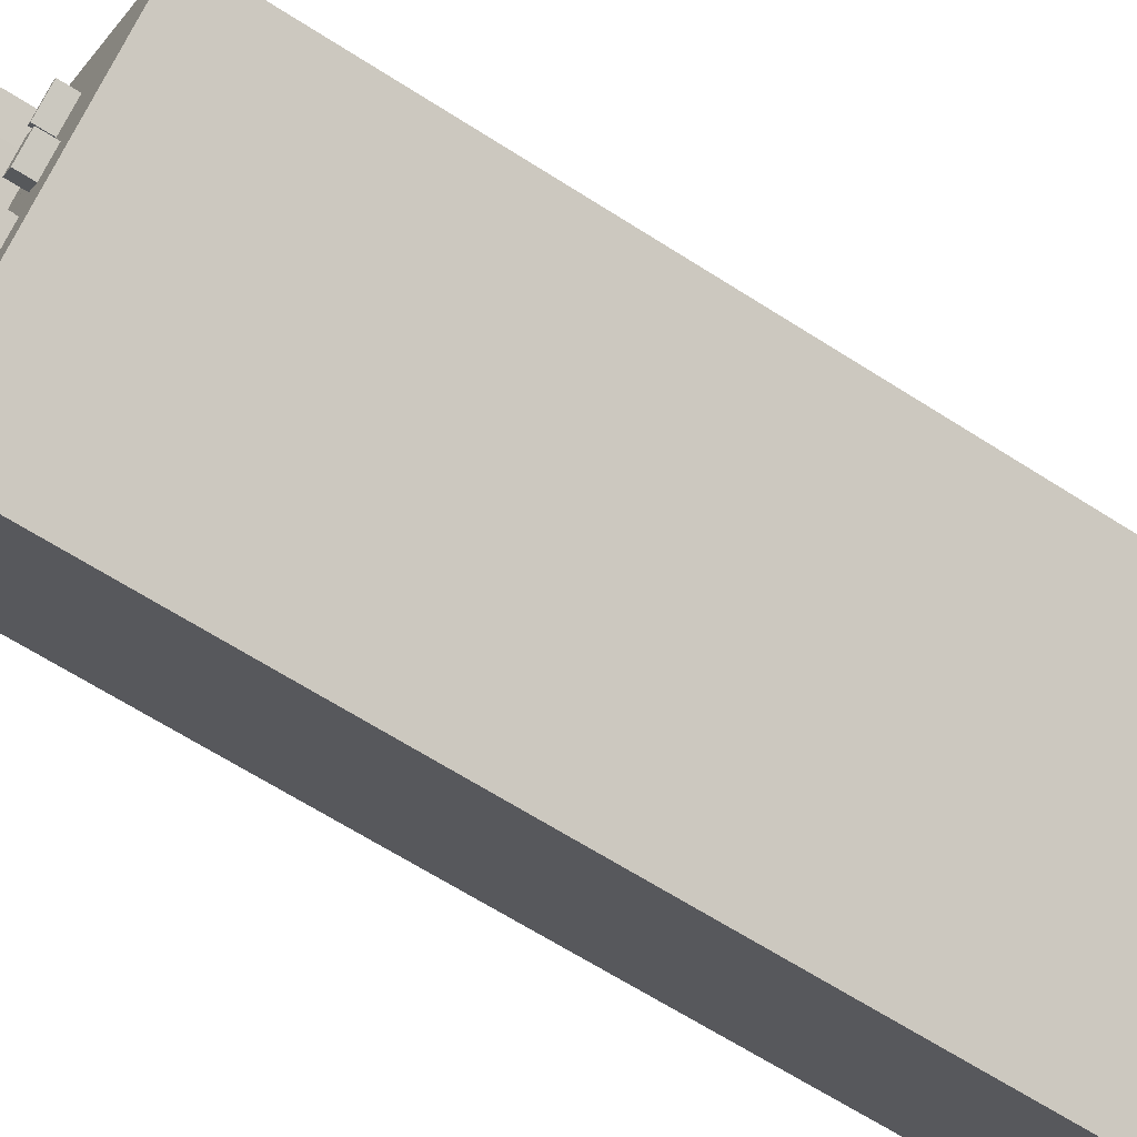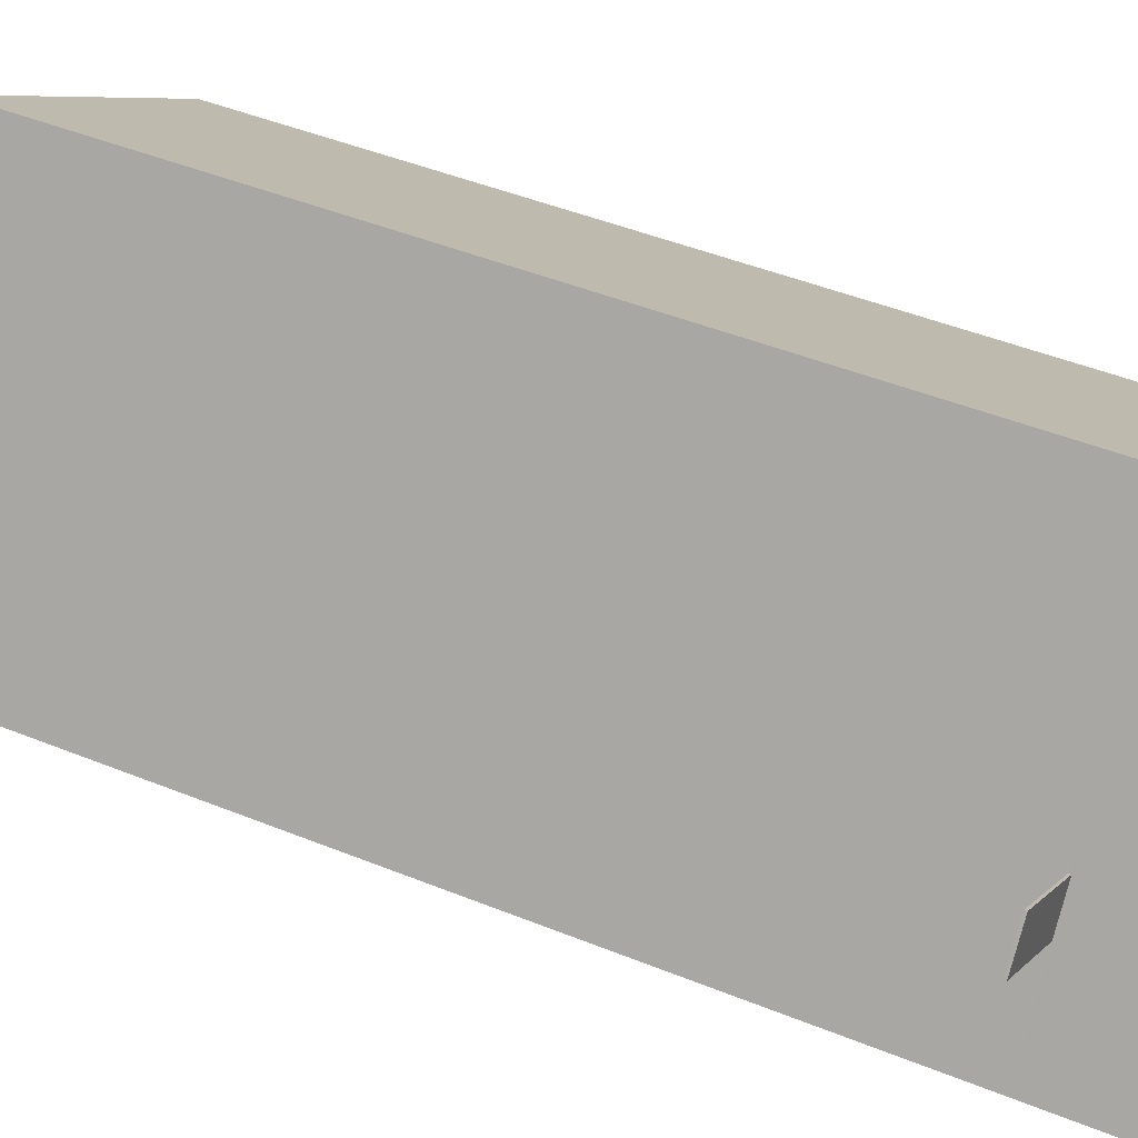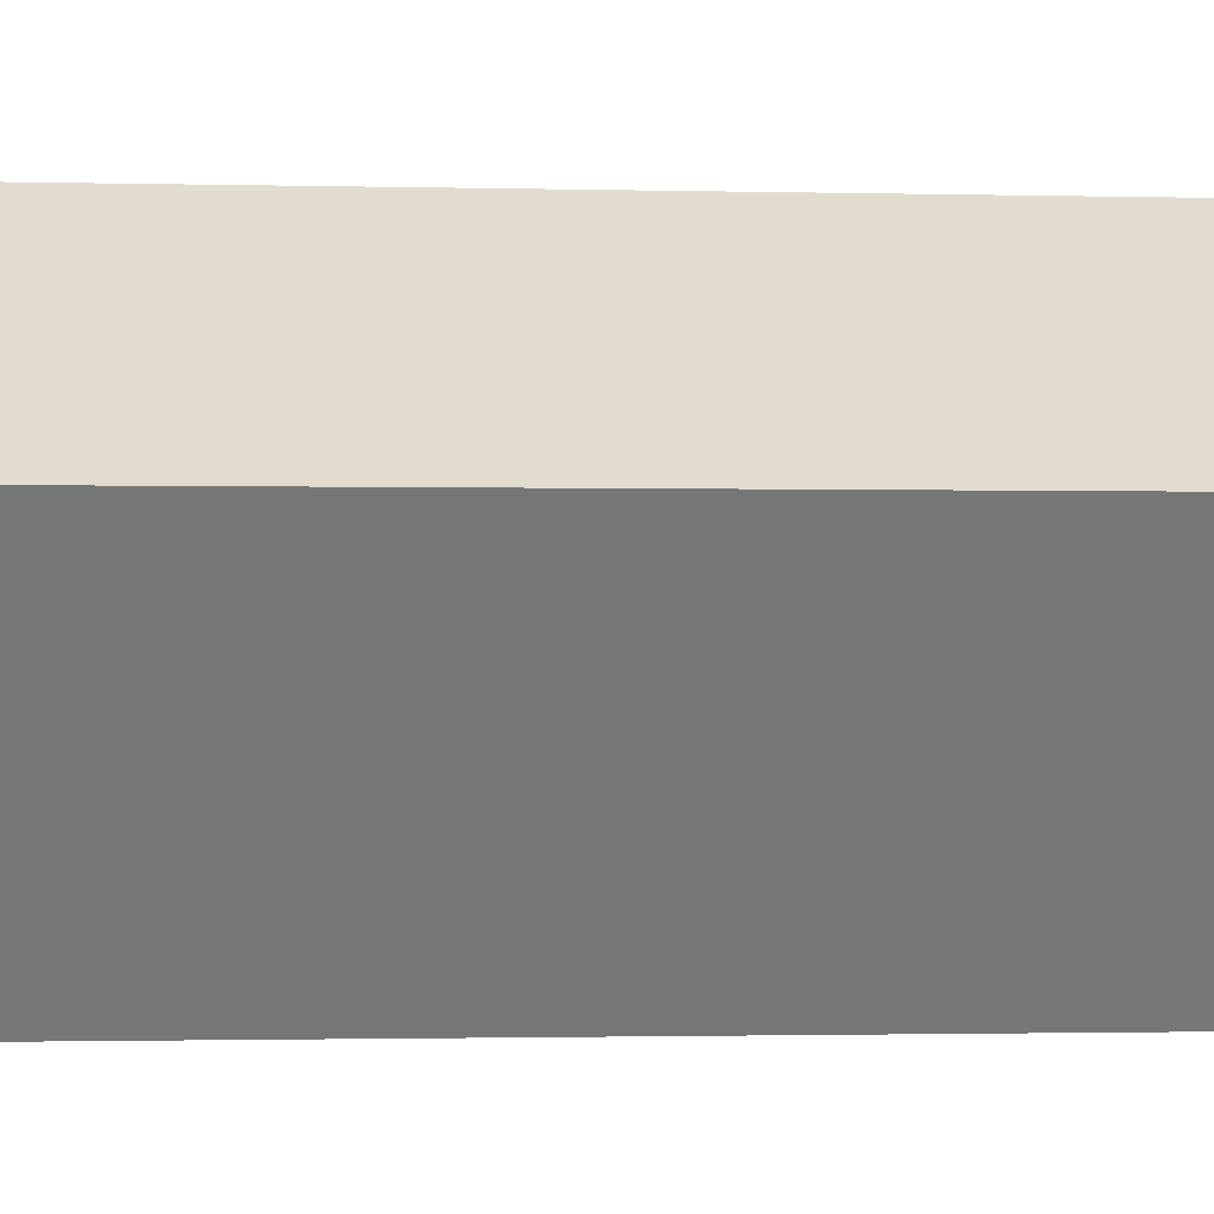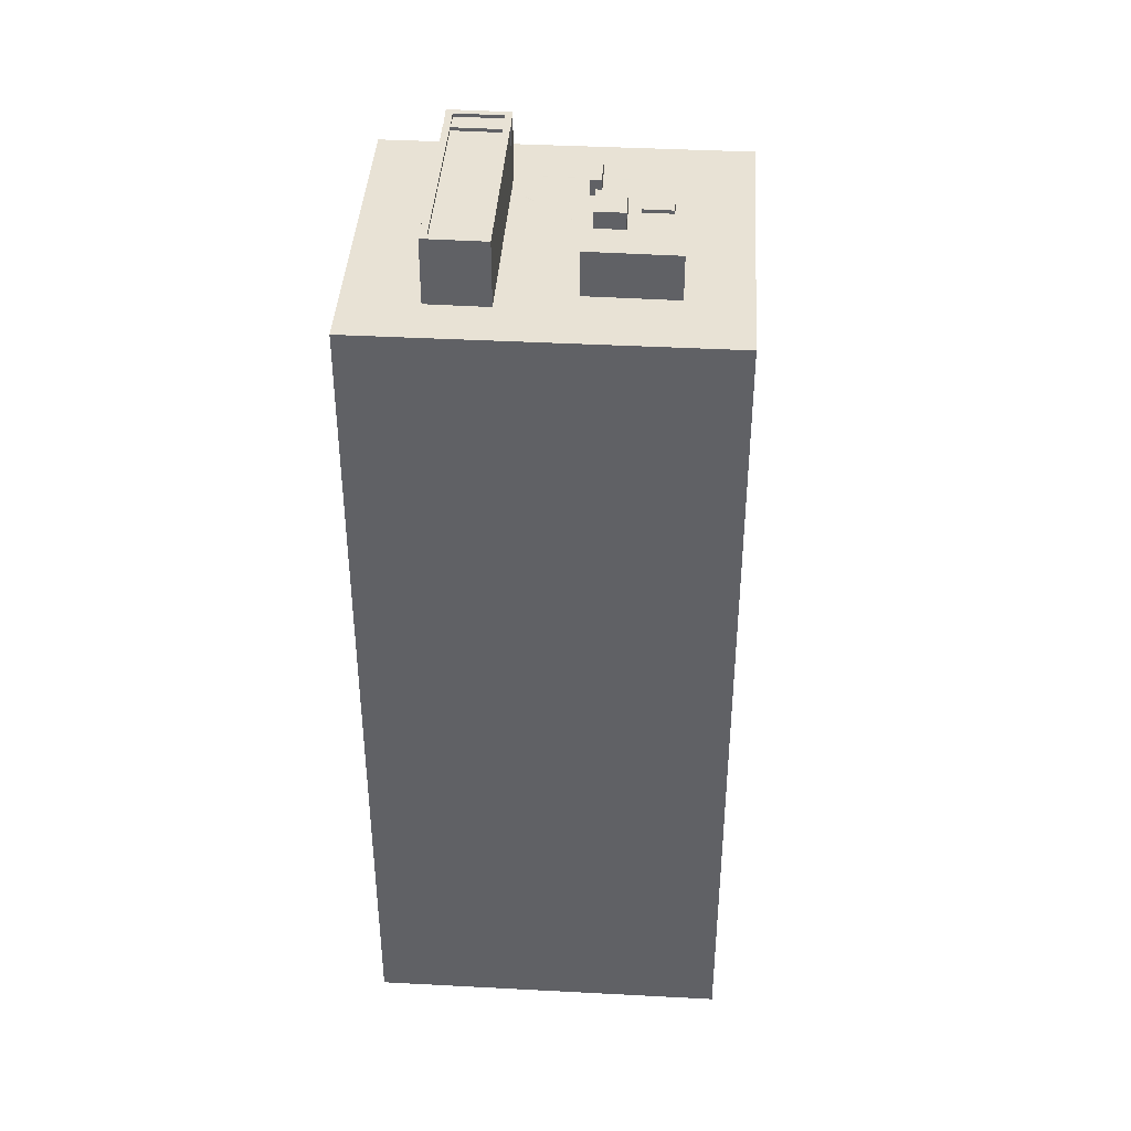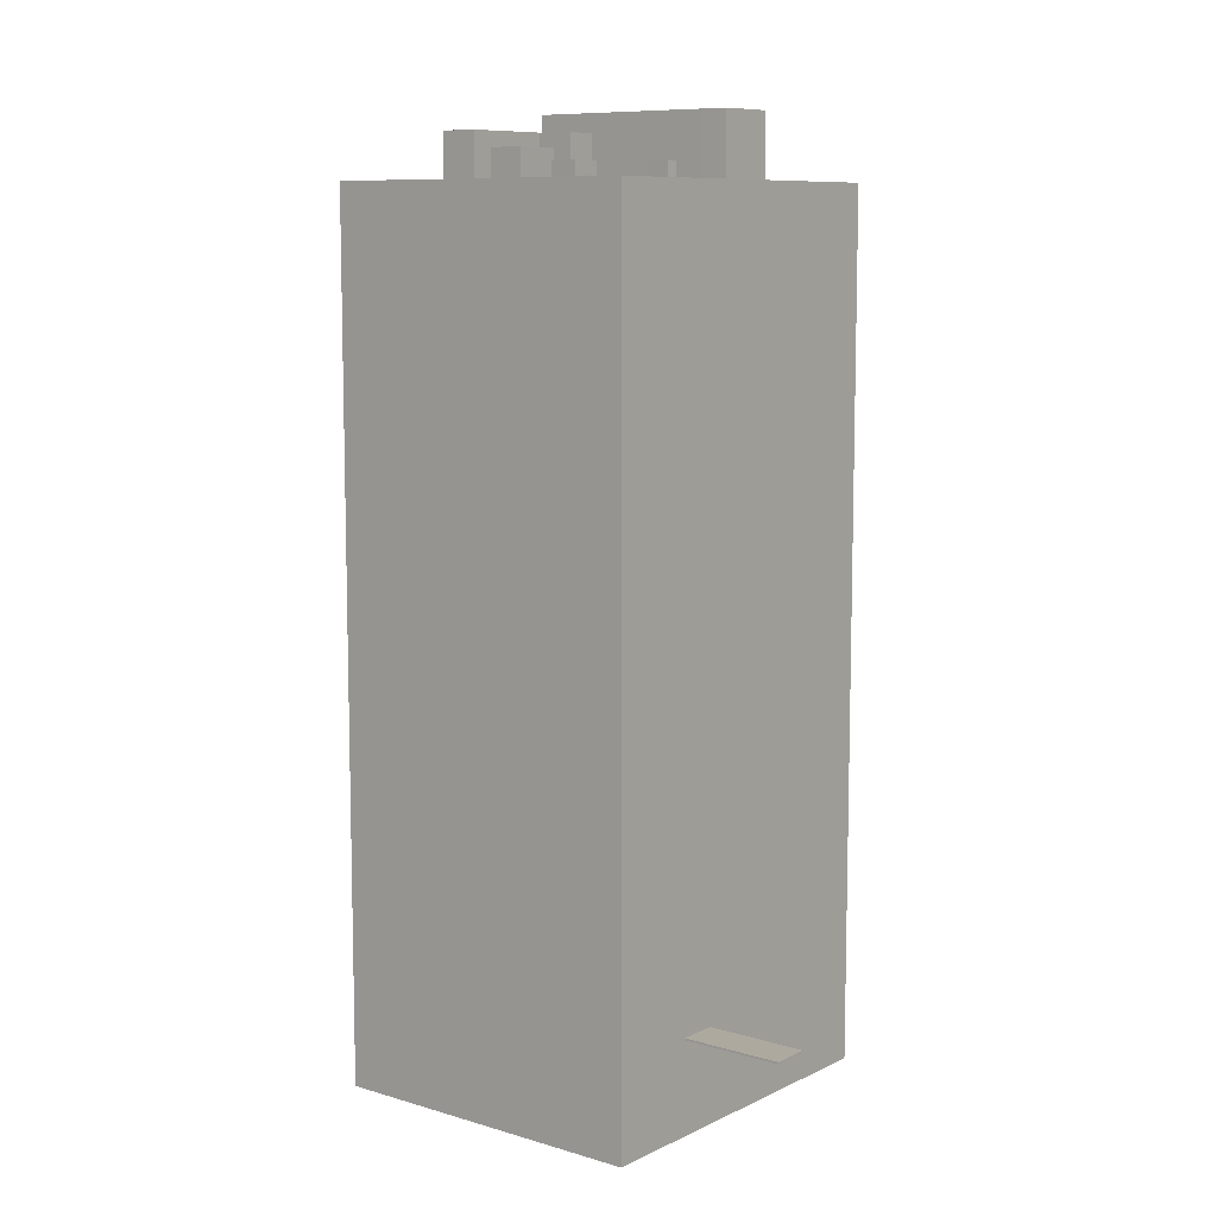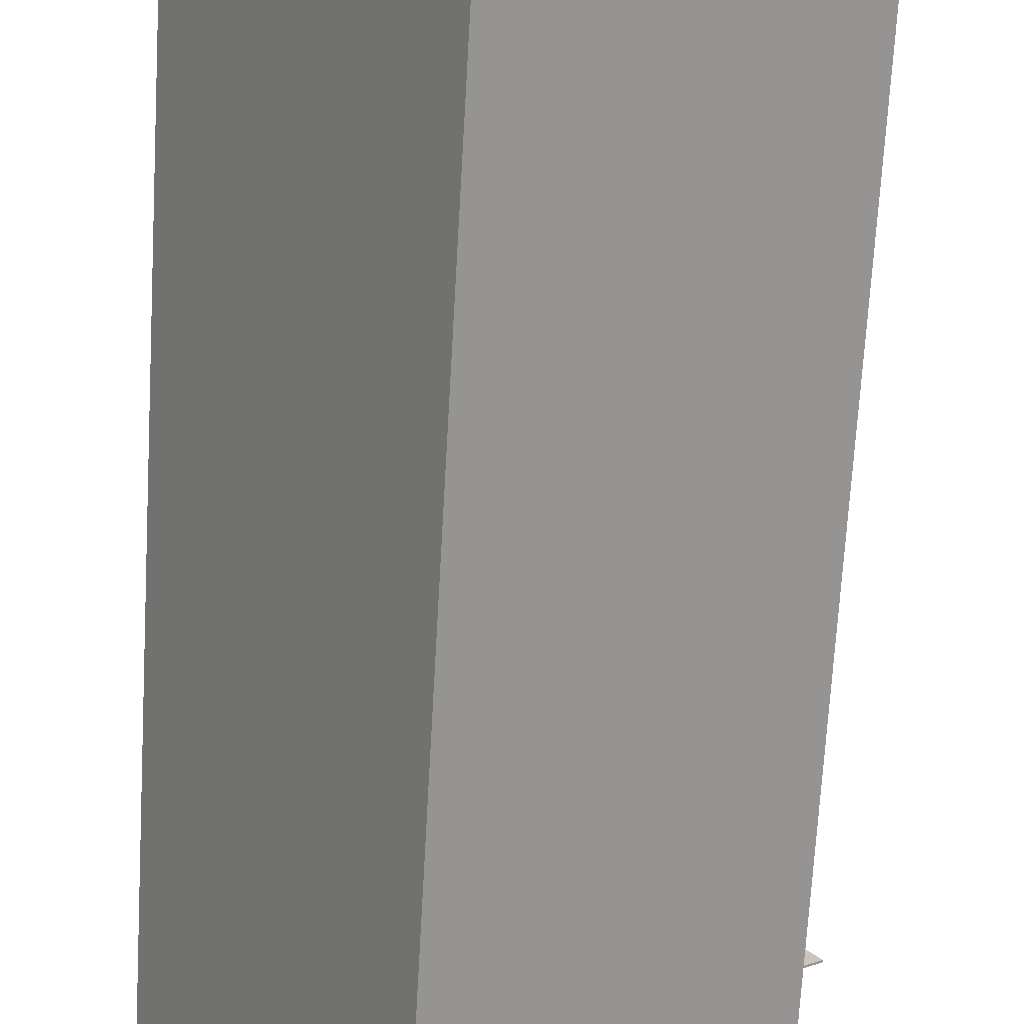
<metadata>
{"format":"obj","ext":"obj","renderer":"f3d","projection":"perspective","resolution":1024,"background":"white","views":[{"elev":-65.8,"azim":57.3,"up":"+Y"},{"elev":44.7,"azim":115.4,"up":"+Y"},{"elev":-1.5,"azim":-95.7,"up":"+Y"},{"elev":40.7,"azim":-51.4,"up":"+Z"},{"elev":9.0,"azim":73.5,"up":"+Z"},{"elev":-69.9,"azim":-3.3,"up":"+Y"}]}
</metadata>
<code>
v -1.172e+04 -3.815e+04 10.87
v -1.174e+04 -3.817e+04 10.87
v -1.176e+04 -3.815e+04 10.87
v -1.174e+04 -3.813e+04 10.87
v -1.172e+04 -3.815e+04 17.69
v -1.172e+04 -3.814e+04 17.69
v -1.172e+04 -3.814e+04 17.69
v -1.173e+04 -3.815e+04 17.69
v -1.172e+04 -3.815e+04 17.84
v -1.172e+04 -3.814e+04 17.84
v -1.172e+04 -3.814e+04 17.84
v -1.173e+04 -3.815e+04 17.84
v -1.173e+04 -3.815e+04 74.86
v -1.173e+04 -3.815e+04 74.86
v -1.173e+04 -3.815e+04 74.86
v -1.173e+04 -3.815e+04 74.86
v -1.173e+04 -3.815e+04 74.86
v -1.174e+04 -3.815e+04 74.86
v -1.173e+04 -3.814e+04 74.86
v -1.174e+04 -3.815e+04 74.86
v -1.174e+04 -3.814e+04 74.86
v -1.174e+04 -3.814e+04 74.86
v -1.174e+04 -3.815e+04 74.86
v -1.174e+04 -3.815e+04 74.86
v -1.174e+04 -3.816e+04 74.86
v -1.174e+04 -3.816e+04 74.86
v -1.175e+04 -3.815e+04 74.86
v -1.174e+04 -3.816e+04 74.86
v -1.173e+04 -3.816e+04 74.86
v -1.173e+04 -3.815e+04 74.86
v -1.173e+04 -3.815e+04 74.86
v -1.173e+04 -3.815e+04 74.86
v -1.173e+04 -3.815e+04 74.86
v -1.173e+04 -3.816e+04 74.86
v -1.173e+04 -3.816e+04 74.86
v -1.174e+04 -3.816e+04 74.86
v -1.172e+04 -3.816e+04 74.86
v -1.174e+04 -3.816e+04 74.86
v -1.174e+04 -3.817e+04 74.86
v -1.174e+04 -3.816e+04 74.86
v -1.174e+04 -3.816e+04 74.86
v -1.174e+04 -3.817e+04 74.86
v -1.176e+04 -3.815e+04 74.86
v -1.175e+04 -3.815e+04 74.86
v -1.175e+04 -3.815e+04 74.86
v -1.174e+04 -3.814e+04 74.86
v -1.174e+04 -3.814e+04 74.86
v -1.174e+04 -3.814e+04 74.86
v -1.174e+04 -3.814e+04 74.86
v -1.172e+04 -3.815e+04 74.86
v -1.174e+04 -3.813e+04 74.86
v -1.174e+04 -3.816e+04 74.86
v -1.173e+04 -3.815e+04 74.86
v -1.174e+04 -3.816e+04 74.86
v -1.173e+04 -3.815e+04 74.86
v -1.173e+04 -3.815e+04 74.86
v -1.173e+04 -3.815e+04 76.14
v -1.173e+04 -3.815e+04 76.14
v -1.173e+04 -3.815e+04 76.14
v -1.173e+04 -3.815e+04 76.14
v -1.173e+04 -3.815e+04 76.12
v -1.173e+04 -3.815e+04 76.12
v -1.173e+04 -3.815e+04 76.12
v -1.173e+04 -3.816e+04 76.12
v -1.173e+04 -3.816e+04 77.02
v -1.174e+04 -3.816e+04 77.02
v -1.174e+04 -3.816e+04 77.02
v -1.174e+04 -3.816e+04 77.02
v -1.174e+04 -3.816e+04 78.22
v -1.174e+04 -3.815e+04 78.22
v -1.174e+04 -3.816e+04 78.22
v -1.174e+04 -3.816e+04 78.22
v -1.174e+04 -3.814e+04 79.5
v -1.173e+04 -3.814e+04 79.5
v -1.174e+04 -3.814e+04 79.5
v -1.174e+04 -3.814e+04 79.5
v -1.174e+04 -3.814e+04 79.75
v -1.174e+04 -3.814e+04 79.75
v -1.173e+04 -3.814e+04 79.75
v -1.174e+04 -3.814e+04 79.75
v -1.174e+04 -3.814e+04 79.75
v -1.174e+04 -3.814e+04 79.75
v -1.173e+04 -3.814e+04 79.75
v -1.174e+04 -3.814e+04 79.75
v -1.175e+04 -3.815e+04 79.74
v -1.174e+04 -3.814e+04 79.74
v -1.175e+04 -3.815e+04 79.74
v -1.174e+04 -3.814e+04 79.74
v -1.174e+04 -3.814e+04 79.74
v -1.174e+04 -3.814e+04 79.49
v -1.175e+04 -3.815e+04 79.49
v -1.175e+04 -3.815e+04 79.49
v -1.174e+04 -3.814e+04 79.49
v -1.174e+04 -3.814e+04 79.74
v -1.174e+04 -3.814e+04 79.74
v -1.174e+04 -3.814e+04 79.74
v -1.174e+04 -3.814e+04 79.74
v -1.174e+04 -3.814e+04 79.74
v -1.174e+04 -3.814e+04 79.74
v -1.174e+04 -3.814e+04 79.74
v -1.175e+04 -3.815e+04 79.74
v -1.174e+04 -3.814e+04 79.74
v -1.175e+04 -3.815e+04 79.74
v -1.174e+04 -3.815e+04 78.03
v -1.173e+04 -3.815e+04 78.03
v -1.174e+04 -3.815e+04 78.03
v -1.174e+04 -3.816e+04 78.03
v -1.172e+04 -3.815e+04 17.84
v -1.172e+04 -3.815e+04 17.69
f 1 2 3
f 4 1 3
f 5 6 7
f 5 8 6
f 9 10 11
f 12 9 11
f 13 14 15
f 16 17 18
f 14 19 15
f 20 18 21
f 15 22 17
f 23 20 24
f 24 25 23
f 26 24 27
f 20 21 27
f 18 22 21
f 19 22 15
f 18 17 22
f 24 20 27
f 28 29 30
f 31 32 33
f 34 29 28
f 35 34 36
f 31 37 32
f 35 37 34
f 37 31 29
f 37 29 34
f 38 39 35
f 38 40 39
f 23 25 41
f 38 36 41
f 36 38 35
f 25 38 41
f 39 40 42
f 43 42 44
f 45 46 43
f 47 48 46
f 47 49 48
f 40 26 42
f 26 27 44
f 45 47 46
f 45 43 44
f 42 26 44
f 37 50 32
f 32 50 14
f 19 14 51
f 14 50 51
f 48 19 51
f 48 51 46
f 23 41 52
f 53 16 18
f 54 28 55
f 41 54 52
f 23 52 20
f 56 14 13
f 32 14 56
f 55 28 30
f 33 18 55
f 33 32 53
f 33 55 30
f 52 54 55
f 32 56 53
f 33 53 18
f 57 58 59
f 60 57 59
f 61 62 63
f 61 64 62
f 65 66 67
f 68 65 67
f 69 70 71
f 72 69 71
f 73 74 75
f 73 76 74
f 77 78 79
f 80 81 82
f 82 79 83
f 84 80 82
f 79 78 83
f 84 82 83
f 85 86 87
f 86 88 89
f 86 89 87
f 90 91 92
f 90 93 91
f 94 95 96
f 94 97 95
f 89 88 97
f 98 99 100
f 98 100 101
f 87 101 85
f 102 94 98
f 103 101 87
f 102 98 103
f 89 94 102
f 89 97 94
f 103 98 101
f 104 105 106
f 104 107 105
f 8 11 6
f 8 12 11
f 11 10 7
f 6 11 7
f 5 7 10
f 9 5 10
f 50 108 9
f 50 12 51
f 12 4 51
f 109 1 5
f 8 1 4
f 50 9 12
f 5 1 8
f 12 8 4
f 37 108 50
f 108 2 109
f 2 1 109
f 42 2 39
f 108 35 39
f 37 35 108
f 39 2 108
f 43 3 2
f 42 43 2
f 46 4 3
f 3 43 46
f 51 4 46
f 9 108 109
f 5 9 109
f 60 59 13
f 60 13 15
f 59 56 13
f 58 56 59
f 58 53 56
f 53 58 16
f 58 57 16
f 57 17 16
f 15 17 57
f 60 15 57
f 31 63 62
f 31 33 63
f 29 62 64
f 29 31 62
f 29 64 61
f 30 29 61
f 33 61 63
f 33 30 61
f 54 67 66
f 54 41 67
f 66 65 28
f 66 28 54
f 65 34 28
f 34 65 68
f 36 34 68
f 36 68 67
f 41 36 67
f 24 71 70
f 24 26 71
f 70 69 25
f 70 25 24
f 69 38 25
f 38 69 72
f 40 38 72
f 40 72 71
f 26 40 71
f 97 77 95
f 76 95 74
f 74 95 79
f 95 77 79
f 81 96 82
f 82 96 75
f 81 94 96
f 75 96 73
f 98 81 80
f 98 94 81
f 79 75 74
f 79 82 75
f 97 88 77
f 21 22 86
f 88 86 78
f 77 88 78
f 86 22 78
f 48 99 84
f 84 99 80
f 48 49 99
f 80 99 98
f 84 83 19
f 48 84 19
f 19 78 22
f 19 83 78
f 87 89 90
f 92 87 90
f 103 87 92
f 91 103 92
f 102 103 91
f 93 102 91
f 90 102 93
f 90 89 102
f 44 85 101
f 45 44 101
f 47 45 101
f 100 47 101
f 96 95 76
f 73 96 76
f 49 47 100
f 99 49 100
f 44 27 85
f 27 21 86
f 27 86 85
f 55 106 105
f 55 18 106
f 52 55 105
f 107 52 105
f 52 107 104
f 20 52 104
f 18 104 106
f 18 20 104

</code>
